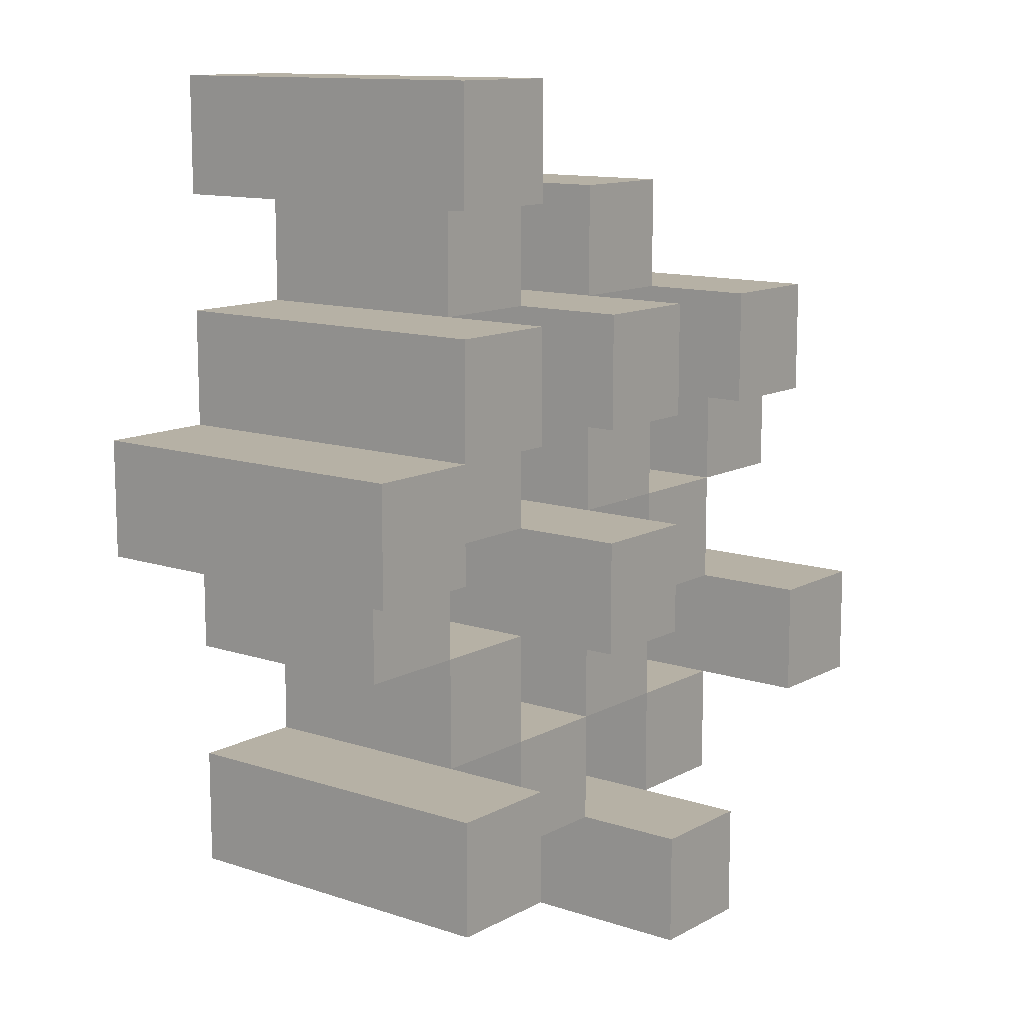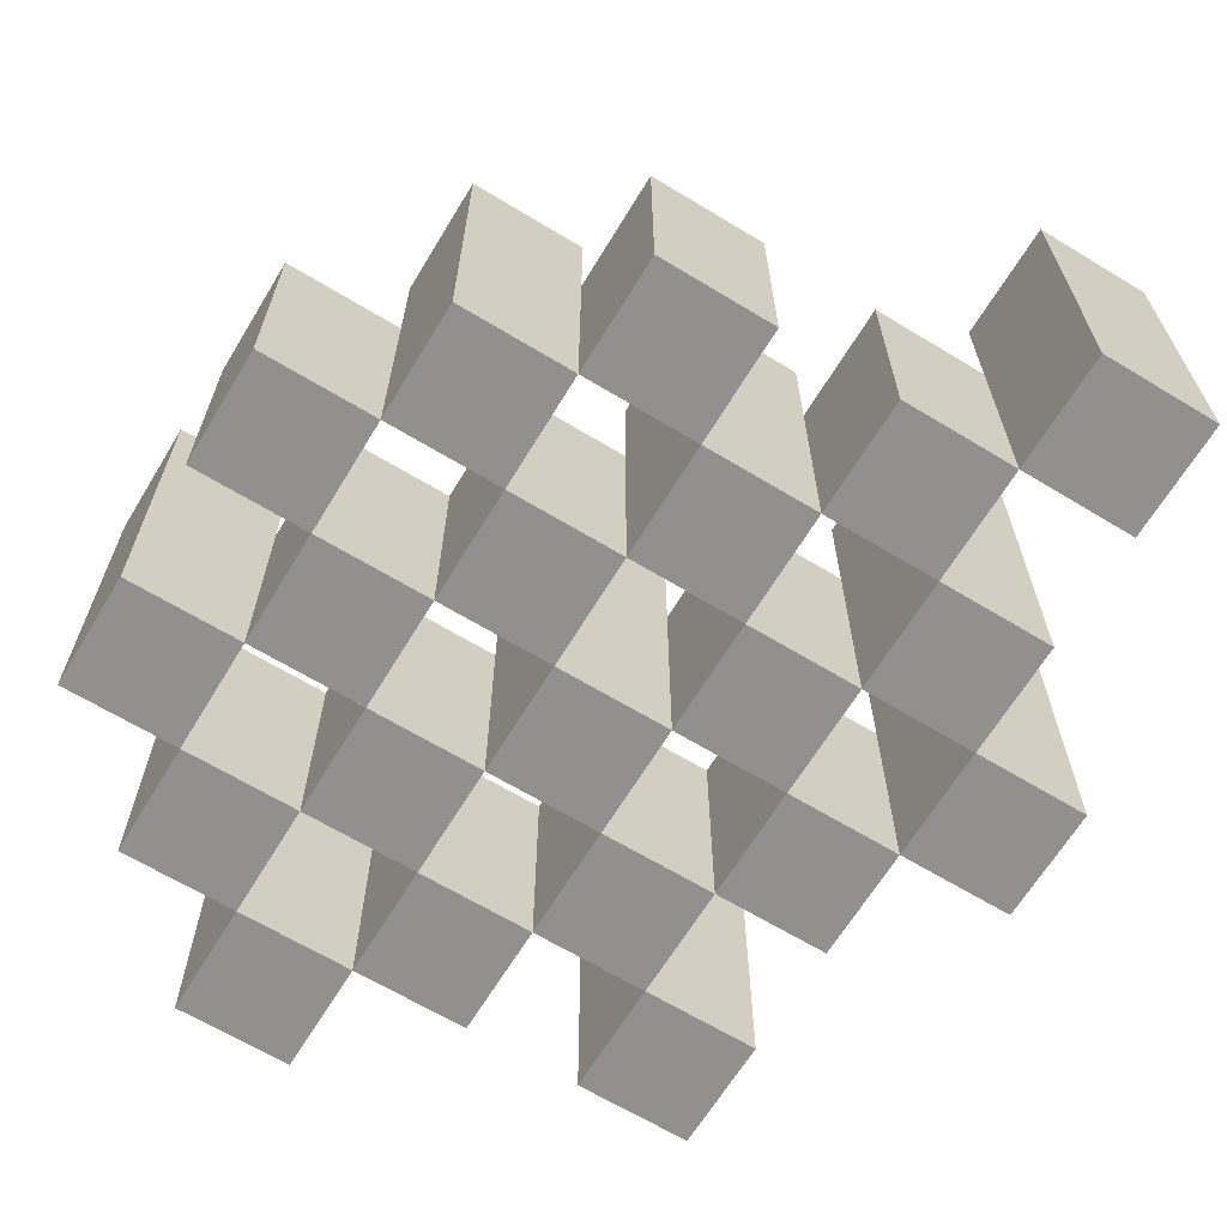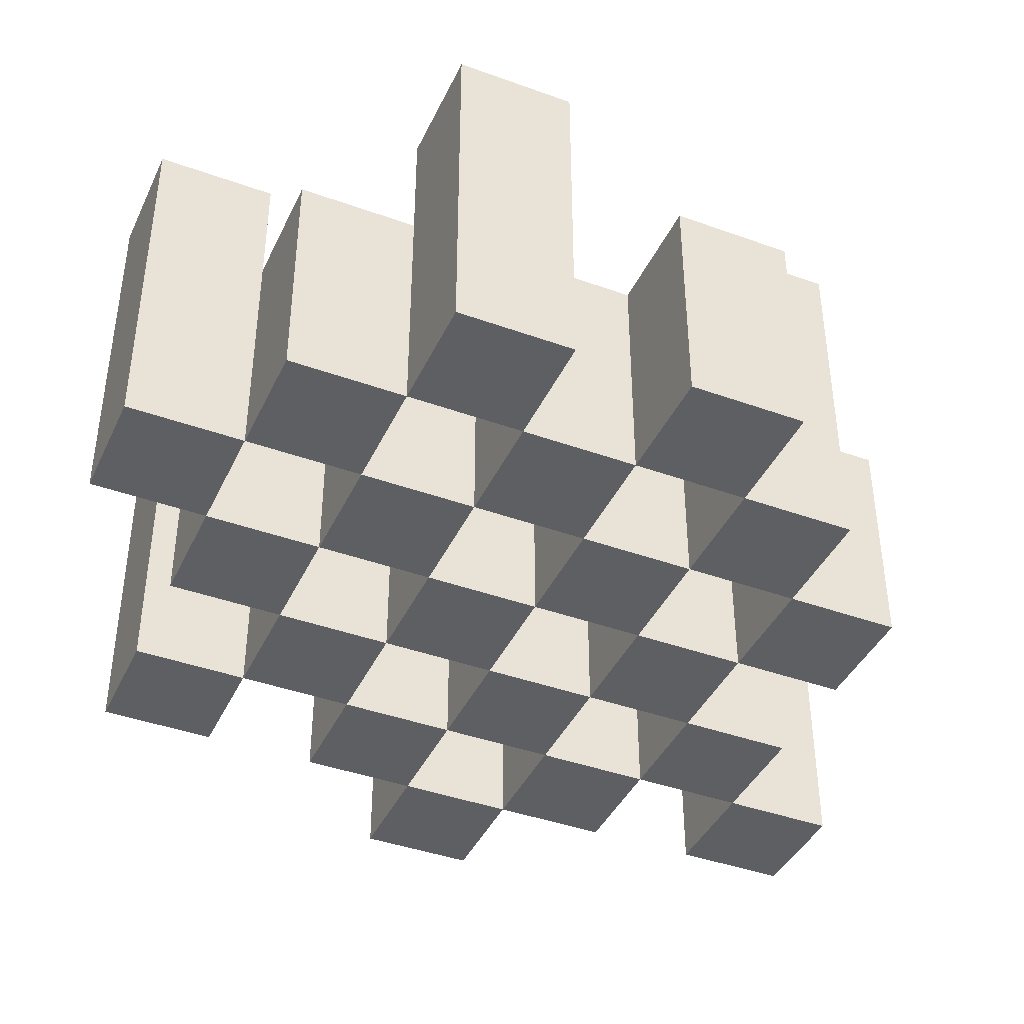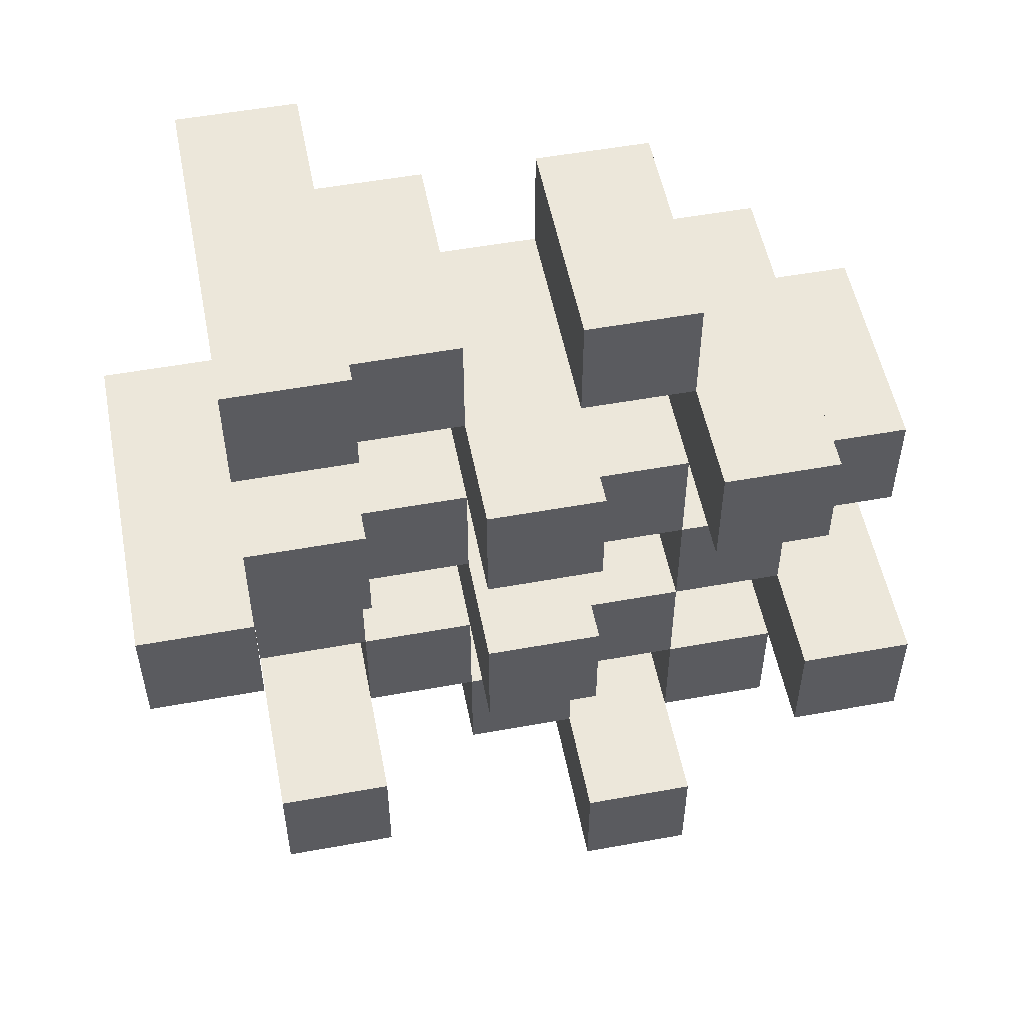
<metadata>
{"format":"obj","ext":"obj","renderer":"f3d","projection":"perspective","resolution":1024,"background":"white","views":[{"elev":12.0,"azim":128.3,"up":"+Z"},{"elev":-65.7,"azim":-31.3,"up":"+Y"},{"elev":-41.2,"azim":-113.7,"up":"+Y"},{"elev":53.3,"azim":169.0,"up":"+Z"}]}
</metadata>
<code>
o
v 21.5 0.9 18.3
v 21.6 0.9 18.3
v 21.5 1.2 18.3
v 21.6 1.2 18.3
v 21.4 0.9 18.4
v 21.5 0.9 18.4
v 21.6 0.9 18.4
v 21.7 0.9 18.4
v 21.8 0.9 18.4
v 21.9 0.9 18.4
v 21.4 1.1 18.4
v 21.5 1.1 18.4
v 21.6 1.1 18.4
v 21.7 1.1 18.4
v 21.8 1.2 18.4
v 21.9 1.2 18.4
v 21.3 0.9 18.5
v 21.4 0.9 18.5
v 21.5 0.9 18.5
v 21.6 0.9 18.5
v 21.7 0.9 18.5
v 21.8 0.9 18.5
v 21.4 1.1 18.5
v 21.5 1.1 18.5
v 21.6 1.1 18.5
v 21.7 1.1 18.5
v 21.8 1.1 18.5
v 21.3 1.2 18.5
v 21.4 1.2 18.5
v 21.4 0.9 18.6
v 21.5 0.9 18.6
v 21.6 0.9 18.6
v 21.7 0.9 18.6
v 21.8 0.9 18.6
v 21.9 0.9 18.6
v 21.4 1.1 18.6
v 21.5 1.1 18.6
v 21.6 1.1 18.6
v 21.7 1.1 18.6
v 21.8 1.1 18.6
v 21.9 1.1 18.6
v 21.6 1.2 18.6
v 21.7 1.2 18.6
v 21.3 0.9 18.7
v 21.4 0.9 18.7
v 21.5 0.9 18.7
v 21.6 0.9 18.7
v 21.7 0.9 18.7
v 21.8 0.9 18.7
v 21.9 0.9 18.7
v 22 0.9 18.7
v 21.3 1.1 18.7
v 21.4 1.1 18.7
v 21.5 1.1 18.7
v 21.6 1.1 18.7
v 21.7 1.1 18.7
v 21.8 1.1 18.7
v 21.9 1.1 18.7
v 21.9 1.2 18.7
v 22 1.2 18.7
v 21.4 0.9 18.8
v 21.5 0.9 18.8
v 21.6 0.9 18.8
v 21.7 0.9 18.8
v 21.8 0.9 18.8
v 21.9 0.9 18.8
v 21.4 1.1 18.8
v 21.5 1.1 18.8
v 21.6 1.1 18.8
v 21.7 1.1 18.8
v 21.8 1.1 18.8
v 21.4 1.2 18.8
v 21.5 1.2 18.8
v 21.6 1.2 18.8
v 21.7 1.2 18.8
v 21.8 1.2 18.8
v 21.9 1.2 18.8
v 21.5 0.9 18.9
v 21.6 0.9 18.9
v 21.7 0.9 18.9
v 21.8 0.9 18.9
v 21.5 1.1 18.9
v 21.6 1.1 18.9
v 21.7 1.1 18.9
v 21.8 1.1 18.9
v 21.8 0.9 19
v 21.9 0.9 19
v 21.8 1.1 19
v 21.8 1.2 19
v 21.9 1.2 19
v 21.5 0.9 18.4
v 21.6 0.9 18.4
v 21.5 1.1 18.4
v 21.6 1.1 18.4
v 21.5 1.2 18.4
v 21.6 1.2 18.4
v 21.4 0.9 18.5
v 21.5 0.9 18.5
v 21.6 0.9 18.5
v 21.7 0.9 18.5
v 21.8 0.9 18.5
v 21.9 0.9 18.5
v 21.4 1.1 18.5
v 21.5 1.1 18.5
v 21.6 1.1 18.5
v 21.7 1.1 18.5
v 21.8 1.1 18.5
v 21.8 1.2 18.5
v 21.9 1.2 18.5
v 21.3 0.9 18.6
v 21.4 0.9 18.6
v 21.5 0.9 18.6
v 21.6 0.9 18.6
v 21.7 0.9 18.6
v 21.8 0.9 18.6
v 21.4 1.1 18.6
v 21.5 1.1 18.6
v 21.6 1.1 18.6
v 21.7 1.1 18.6
v 21.8 1.1 18.6
v 21.3 1.2 18.6
v 21.4 1.2 18.6
v 21.4 0.9 18.7
v 21.5 0.9 18.7
v 21.6 0.9 18.7
v 21.7 0.9 18.7
v 21.8 0.9 18.7
v 21.9 0.9 18.7
v 21.4 1.1 18.7
v 21.5 1.1 18.7
v 21.6 1.1 18.7
v 21.7 1.1 18.7
v 21.8 1.1 18.7
v 21.9 1.1 18.7
v 21.6 1.2 18.7
v 21.7 1.2 18.7
v 21.3 0.9 18.8
v 21.4 0.9 18.8
v 21.5 0.9 18.8
v 21.6 0.9 18.8
v 21.7 0.9 18.8
v 21.8 0.9 18.8
v 21.9 0.9 18.8
v 22 0.9 18.8
v 21.3 1.1 18.8
v 21.4 1.1 18.8
v 21.5 1.1 18.8
v 21.6 1.1 18.8
v 21.7 1.1 18.8
v 21.8 1.1 18.8
v 21.9 1.2 18.8
v 22 1.2 18.8
v 21.4 0.9 18.9
v 21.5 0.9 18.9
v 21.6 0.9 18.9
v 21.7 0.9 18.9
v 21.8 0.9 18.9
v 21.9 0.9 18.9
v 21.5 1.1 18.9
v 21.6 1.1 18.9
v 21.7 1.1 18.9
v 21.8 1.1 18.9
v 21.4 1.2 18.9
v 21.5 1.2 18.9
v 21.6 1.2 18.9
v 21.7 1.2 18.9
v 21.8 1.2 18.9
v 21.9 1.2 18.9
v 21.5 0.9 19
v 21.6 0.9 19
v 21.7 0.9 19
v 21.8 0.9 19
v 21.5 1.1 19
v 21.6 1.1 19
v 21.7 1.1 19
v 21.8 1.1 19
v 21.8 0.9 19.1
v 21.9 0.9 19.1
v 21.8 1.2 19.1
v 21.9 1.2 19.1
v 21.3 0.9 18.5
v 21.3 1.2 18.5
v 21.3 0.9 18.6
v 21.3 1.2 18.6
v 21.3 0.9 18.7
v 21.3 1.1 18.7
v 21.3 0.9 18.8
v 21.3 1.1 18.8
v 21.4 0.9 18.4
v 21.4 1.1 18.4
v 21.4 0.9 18.5
v 21.4 1.1 18.5
v 21.4 0.9 18.6
v 21.4 1.1 18.6
v 21.4 0.9 18.7
v 21.4 1.1 18.7
v 21.4 0.9 18.8
v 21.4 1.1 18.8
v 21.4 1.2 18.8
v 21.4 0.9 18.9
v 21.4 1.2 18.9
v 21.5 0.9 18.3
v 21.5 1.2 18.3
v 21.5 0.9 18.4
v 21.5 1.1 18.4
v 21.5 1.2 18.4
v 21.5 0.9 18.5
v 21.5 1.1 18.5
v 21.5 0.9 18.6
v 21.5 1.1 18.6
v 21.5 0.9 18.7
v 21.5 1.1 18.7
v 21.5 0.9 18.8
v 21.5 1.1 18.8
v 21.5 0.9 18.9
v 21.5 1.1 18.9
v 21.5 0.9 19
v 21.5 1.1 19
v 21.6 0.9 18.4
v 21.6 1.1 18.4
v 21.6 0.9 18.5
v 21.6 1.1 18.5
v 21.6 0.9 18.6
v 21.6 1.1 18.6
v 21.6 1.2 18.6
v 21.6 0.9 18.7
v 21.6 1.1 18.7
v 21.6 1.2 18.7
v 21.6 0.9 18.8
v 21.6 1.1 18.8
v 21.6 1.2 18.8
v 21.6 0.9 18.9
v 21.6 1.1 18.9
v 21.6 1.2 18.9
v 21.7 0.9 18.5
v 21.7 1.1 18.5
v 21.7 0.9 18.6
v 21.7 1.1 18.6
v 21.7 0.9 18.7
v 21.7 1.1 18.7
v 21.7 0.9 18.8
v 21.7 1.1 18.8
v 21.7 0.9 18.9
v 21.7 1.1 18.9
v 21.7 0.9 19
v 21.7 1.1 19
v 21.8 0.9 18.4
v 21.8 1.2 18.4
v 21.8 0.9 18.5
v 21.8 1.1 18.5
v 21.8 1.2 18.5
v 21.8 0.9 18.6
v 21.8 1.1 18.6
v 21.8 0.9 18.7
v 21.8 1.1 18.7
v 21.8 0.9 18.8
v 21.8 1.1 18.8
v 21.8 1.2 18.8
v 21.8 0.9 18.9
v 21.8 1.1 18.9
v 21.8 1.2 18.9
v 21.8 0.9 19
v 21.8 1.1 19
v 21.8 1.2 19
v 21.8 0.9 19.1
v 21.8 1.2 19.1
v 21.9 0.9 18.7
v 21.9 1.1 18.7
v 21.9 1.2 18.7
v 21.9 0.9 18.8
v 21.9 1.2 18.8
v 21.4 0.9 18.5
v 21.4 1.1 18.5
v 21.4 1.2 18.5
v 21.4 0.9 18.6
v 21.4 1.1 18.6
v 21.4 1.2 18.6
v 21.4 0.9 18.7
v 21.4 1.1 18.7
v 21.4 0.9 18.8
v 21.4 1.1 18.8
v 21.5 0.9 18.4
v 21.5 1.1 18.4
v 21.5 0.9 18.5
v 21.5 1.1 18.5
v 21.5 0.9 18.6
v 21.5 1.1 18.6
v 21.5 0.9 18.7
v 21.5 1.1 18.7
v 21.5 0.9 18.8
v 21.5 1.1 18.8
v 21.5 1.2 18.8
v 21.5 0.9 18.9
v 21.5 1.1 18.9
v 21.5 1.2 18.9
v 21.6 0.9 18.3
v 21.6 1.2 18.3
v 21.6 0.9 18.4
v 21.6 1.1 18.4
v 21.6 1.2 18.4
v 21.6 0.9 18.5
v 21.6 1.1 18.5
v 21.6 0.9 18.6
v 21.6 1.1 18.6
v 21.6 0.9 18.7
v 21.6 1.1 18.7
v 21.6 0.9 18.8
v 21.6 1.1 18.8
v 21.6 0.9 18.9
v 21.6 1.1 18.9
v 21.6 0.9 19
v 21.6 1.1 19
v 21.7 0.9 18.4
v 21.7 1.1 18.4
v 21.7 0.9 18.5
v 21.7 1.1 18.5
v 21.7 0.9 18.6
v 21.7 1.1 18.6
v 21.7 1.2 18.6
v 21.7 0.9 18.7
v 21.7 1.1 18.7
v 21.7 1.2 18.7
v 21.7 0.9 18.8
v 21.7 1.1 18.8
v 21.7 1.2 18.8
v 21.7 0.9 18.9
v 21.7 1.1 18.9
v 21.7 1.2 18.9
v 21.8 0.9 18.5
v 21.8 1.1 18.5
v 21.8 0.9 18.6
v 21.8 1.1 18.6
v 21.8 0.9 18.7
v 21.8 1.1 18.7
v 21.8 0.9 18.8
v 21.8 1.1 18.8
v 21.8 0.9 18.9
v 21.8 1.1 18.9
v 21.8 0.9 19
v 21.8 1.1 19
v 21.9 0.9 18.4
v 21.9 1.2 18.4
v 21.9 0.9 18.5
v 21.9 1.2 18.5
v 21.9 0.9 18.6
v 21.9 1.1 18.6
v 21.9 0.9 18.7
v 21.9 1.1 18.7
v 21.9 0.9 18.8
v 21.9 1.2 18.8
v 21.9 0.9 18.9
v 21.9 1.2 18.9
v 21.9 0.9 19
v 21.9 1.2 19
v 21.9 0.9 19.1
v 21.9 1.2 19.1
v 22 0.9 18.7
v 22 1.2 18.7
v 22 0.9 18.8
v 22 1.2 18.8
v 21.3 0.9 18.5
v 21.3 0.9 18.6
v 21.3 0.9 18.7
v 21.3 0.9 18.8
v 21.4 0.9 18.4
v 21.4 0.9 18.5
v 21.4 0.9 18.6
v 21.4 0.9 18.7
v 21.4 0.9 18.8
v 21.4 0.9 18.9
v 21.5 0.9 18.3
v 21.5 0.9 18.4
v 21.5 0.9 18.5
v 21.5 0.9 18.6
v 21.5 0.9 18.7
v 21.5 0.9 18.8
v 21.5 0.9 18.9
v 21.5 0.9 19
v 21.6 0.9 18.3
v 21.6 0.9 18.4
v 21.6 0.9 18.5
v 21.6 0.9 18.6
v 21.6 0.9 18.7
v 21.6 0.9 18.8
v 21.6 0.9 18.9
v 21.6 0.9 19
v 21.7 0.9 18.4
v 21.7 0.9 18.5
v 21.7 0.9 18.6
v 21.7 0.9 18.7
v 21.7 0.9 18.8
v 21.7 0.9 18.9
v 21.7 0.9 19
v 21.8 0.9 18.4
v 21.8 0.9 18.5
v 21.8 0.9 18.6
v 21.8 0.9 18.7
v 21.8 0.9 18.8
v 21.8 0.9 18.9
v 21.8 0.9 19
v 21.8 0.9 19.1
v 21.9 0.9 18.4
v 21.9 0.9 18.5
v 21.9 0.9 18.6
v 21.9 0.9 18.7
v 21.9 0.9 18.8
v 21.9 0.9 18.9
v 21.9 0.9 19
v 21.9 0.9 19.1
v 22 0.9 18.7
v 22 0.9 18.8
v 21.3 1.1 18.7
v 21.3 1.1 18.8
v 21.4 1.1 18.4
v 21.4 1.1 18.5
v 21.4 1.1 18.6
v 21.4 1.1 18.7
v 21.4 1.1 18.8
v 21.5 1.1 18.4
v 21.5 1.1 18.5
v 21.5 1.1 18.6
v 21.5 1.1 18.7
v 21.5 1.1 18.8
v 21.5 1.1 18.9
v 21.5 1.1 19
v 21.6 1.1 18.4
v 21.6 1.1 18.5
v 21.6 1.1 18.6
v 21.6 1.1 18.7
v 21.6 1.1 18.8
v 21.6 1.1 18.9
v 21.6 1.1 19
v 21.7 1.1 18.4
v 21.7 1.1 18.5
v 21.7 1.1 18.6
v 21.7 1.1 18.7
v 21.7 1.1 18.8
v 21.7 1.1 18.9
v 21.7 1.1 19
v 21.8 1.1 18.5
v 21.8 1.1 18.6
v 21.8 1.1 18.7
v 21.8 1.1 18.8
v 21.8 1.1 18.9
v 21.8 1.1 19
v 21.9 1.1 18.6
v 21.9 1.1 18.7
v 21.3 1.2 18.5
v 21.3 1.2 18.6
v 21.4 1.2 18.5
v 21.4 1.2 18.6
v 21.4 1.2 18.8
v 21.4 1.2 18.9
v 21.5 1.2 18.3
v 21.5 1.2 18.4
v 21.5 1.2 18.8
v 21.5 1.2 18.9
v 21.6 1.2 18.3
v 21.6 1.2 18.4
v 21.6 1.2 18.6
v 21.6 1.2 18.7
v 21.6 1.2 18.8
v 21.6 1.2 18.9
v 21.7 1.2 18.6
v 21.7 1.2 18.7
v 21.7 1.2 18.8
v 21.7 1.2 18.9
v 21.8 1.2 18.4
v 21.8 1.2 18.5
v 21.8 1.2 18.8
v 21.8 1.2 18.9
v 21.8 1.2 19
v 21.8 1.2 19.1
v 21.9 1.2 18.4
v 21.9 1.2 18.5
v 21.9 1.2 18.7
v 21.9 1.2 18.8
v 21.9 1.2 18.9
v 21.9 1.2 19
v 21.9 1.2 19.1
v 22 1.2 18.7
v 22 1.2 18.8
f 3 2 1
f 4 2 3
f 11 6 5
f 12 6 11
f 13 8 7
f 14 8 13
f 15 10 9
f 16 10 15
f 23 18 17
f 24 20 19
f 25 20 24
f 26 22 21
f 27 22 26
f 28 23 17
f 29 23 28
f 36 31 30
f 37 31 36
f 38 33 32
f 39 33 38
f 40 35 34
f 41 35 40
f 42 39 38
f 43 39 42
f 52 45 44
f 53 45 52
f 54 47 46
f 55 47 54
f 56 49 48
f 57 49 56
f 58 51 50
f 59 51 58
f 60 51 59
f 67 62 61
f 68 62 67
f 69 64 63
f 70 64 69
f 71 66 65
f 72 68 67
f 73 68 72
f 74 70 69
f 75 70 74
f 76 66 71
f 77 66 76
f 82 79 78
f 83 79 82
f 84 81 80
f 85 81 84
f 88 87 86
f 89 87 88
f 90 87 89
f 91 92 93
f 93 92 94
f 93 94 95
f 95 94 96
f 97 98 103
f 103 98 104
f 99 100 105
f 105 100 106
f 101 102 107
f 107 102 108
f 108 102 109
f 110 111 116
f 112 113 117
f 117 113 118
f 114 115 119
f 119 115 120
f 110 116 121
f 121 116 122
f 123 124 129
f 129 124 130
f 125 126 131
f 131 126 132
f 127 128 133
f 133 128 134
f 131 132 135
f 135 132 136
f 137 138 145
f 145 138 146
f 139 140 147
f 147 140 148
f 141 142 149
f 149 142 150
f 143 144 151
f 151 144 152
f 153 154 159
f 155 156 160
f 160 156 161
f 157 158 162
f 153 159 163
f 163 159 164
f 160 161 165
f 165 161 166
f 162 158 167
f 167 158 168
f 169 170 173
f 173 170 174
f 171 172 175
f 175 172 176
f 177 178 179
f 179 178 180
f 183 182 181
f 184 182 183
f 187 186 185
f 188 186 187
f 191 190 189
f 192 190 191
f 195 194 193
f 196 194 195
f 200 198 197
f 200 199 198
f 201 199 200
f 204 203 202
f 205 203 204
f 206 203 205
f 209 208 207
f 210 208 209
f 213 212 211
f 214 212 213
f 217 216 215
f 218 216 217
f 221 220 219
f 222 220 221
f 226 224 223
f 226 225 224
f 227 225 226
f 228 225 227
f 232 230 229
f 232 231 230
f 233 231 232
f 234 231 233
f 237 236 235
f 238 236 237
f 241 240 239
f 242 240 241
f 245 244 243
f 246 244 245
f 249 248 247
f 250 248 249
f 251 248 250
f 254 253 252
f 255 253 254
f 259 257 256
f 259 258 257
f 260 258 259
f 261 258 260
f 265 263 262
f 265 264 263
f 266 264 265
f 270 268 267
f 270 269 268
f 271 269 270
f 272 273 275
f 273 274 275
f 275 274 276
f 276 274 277
f 278 279 280
f 280 279 281
f 282 283 284
f 284 283 285
f 286 287 288
f 288 287 289
f 290 291 293
f 291 292 293
f 293 292 294
f 294 292 295
f 296 297 298
f 298 297 299
f 299 297 300
f 301 302 303
f 303 302 304
f 305 306 307
f 307 306 308
f 309 310 311
f 311 310 312
f 313 314 315
f 315 314 316
f 317 318 320
f 318 319 320
f 320 319 321
f 321 319 322
f 323 324 326
f 324 325 326
f 326 325 327
f 327 325 328
f 329 330 331
f 331 330 332
f 333 334 335
f 335 334 336
f 337 338 339
f 339 338 340
f 341 342 343
f 343 342 344
f 345 346 347
f 347 346 348
f 349 350 351
f 351 350 352
f 353 354 355
f 355 354 356
f 357 358 359
f 359 358 360
f 366 362 361
f 367 362 366
f 368 364 363
f 369 364 368
f 372 366 365
f 373 366 372
f 374 368 367
f 375 368 374
f 376 370 369
f 377 370 376
f 379 372 371
f 380 372 379
f 381 374 373
f 382 374 381
f 383 376 375
f 384 376 383
f 385 378 377
f 386 378 385
f 387 381 380
f 388 381 387
f 389 383 382
f 390 383 389
f 391 385 384
f 392 385 391
f 395 389 388
f 396 389 395
f 397 391 390
f 398 391 397
f 399 393 392
f 400 393 399
f 402 395 394
f 403 395 402
f 404 397 396
f 405 397 404
f 406 399 398
f 407 399 406
f 408 401 400
f 409 401 408
f 410 406 405
f 411 406 410
f 412 413 417
f 417 413 418
f 414 415 419
f 419 415 420
f 416 417 421
f 421 417 422
f 420 421 427
f 427 421 428
f 422 423 429
f 429 423 430
f 424 425 431
f 431 425 432
f 426 427 433
f 433 427 434
f 434 435 440
f 440 435 441
f 436 437 442
f 442 437 443
f 438 439 444
f 444 439 445
f 441 442 446
f 446 442 447
f 448 449 450
f 450 449 451
f 452 453 456
f 456 453 457
f 454 455 458
f 458 455 459
f 460 461 464
f 464 461 465
f 462 463 466
f 466 463 467
f 468 469 474
f 474 469 475
f 470 471 477
f 477 471 478
f 472 473 479
f 479 473 480
f 476 477 481
f 481 477 482

</code>
